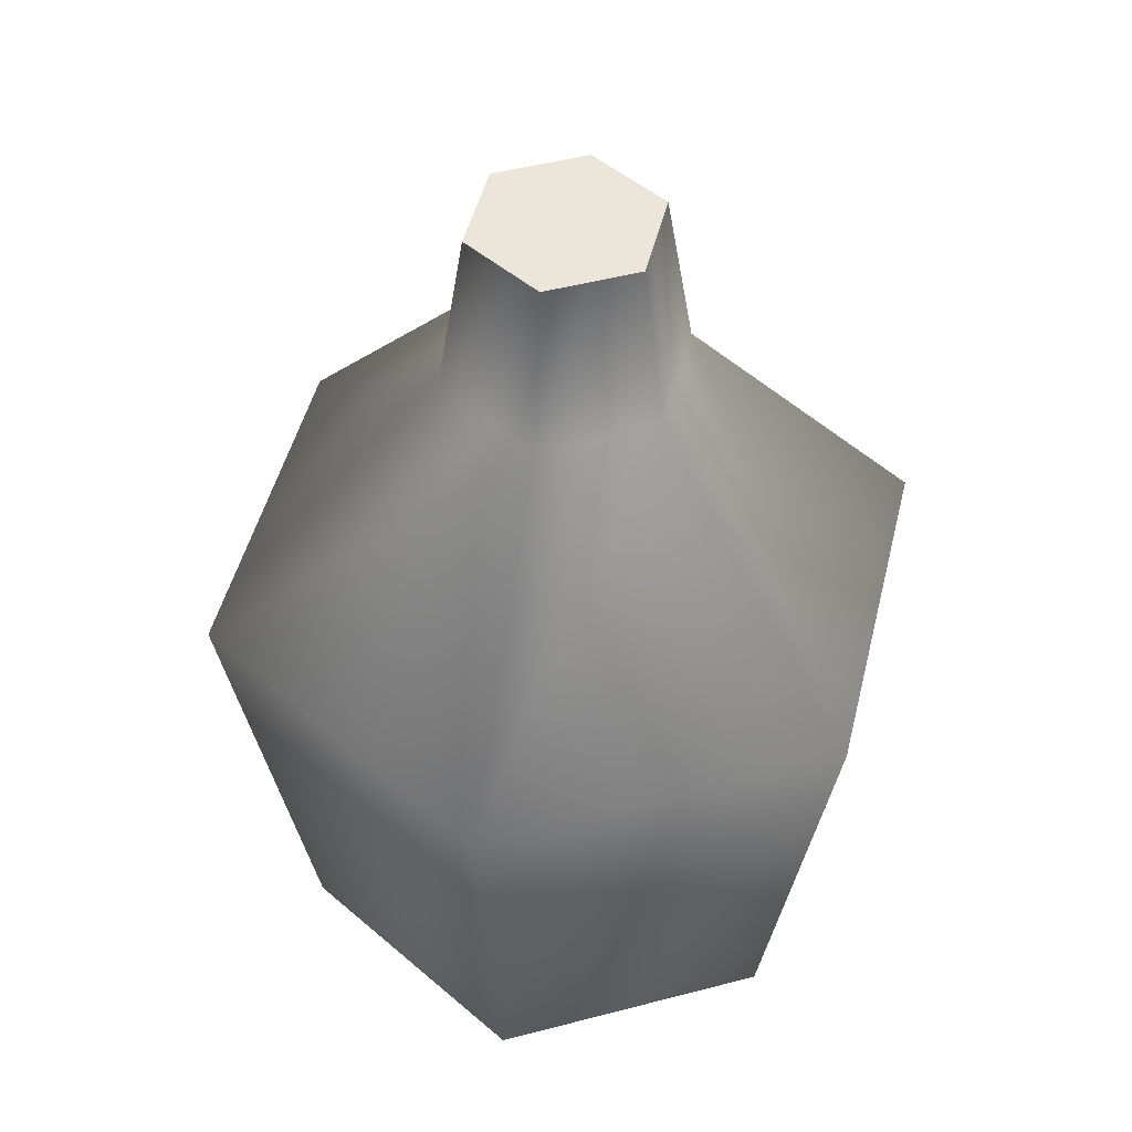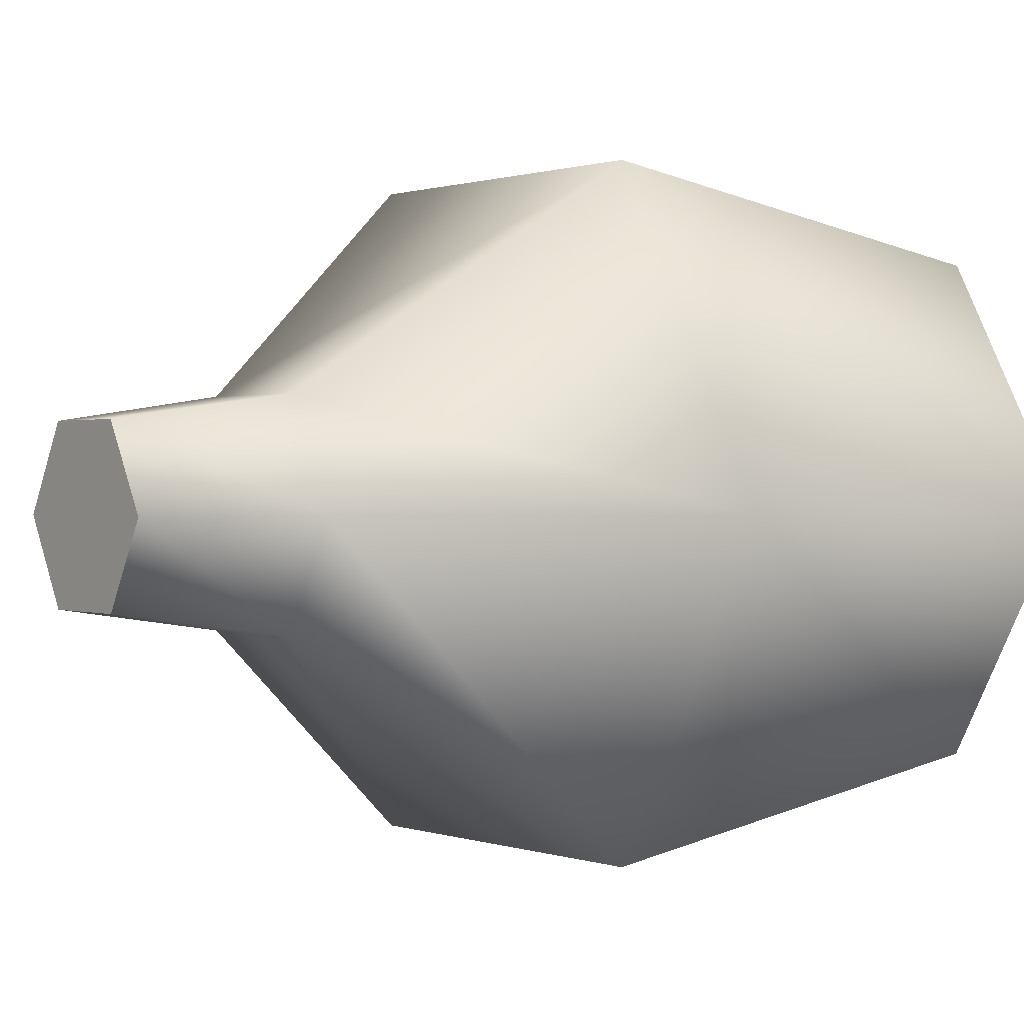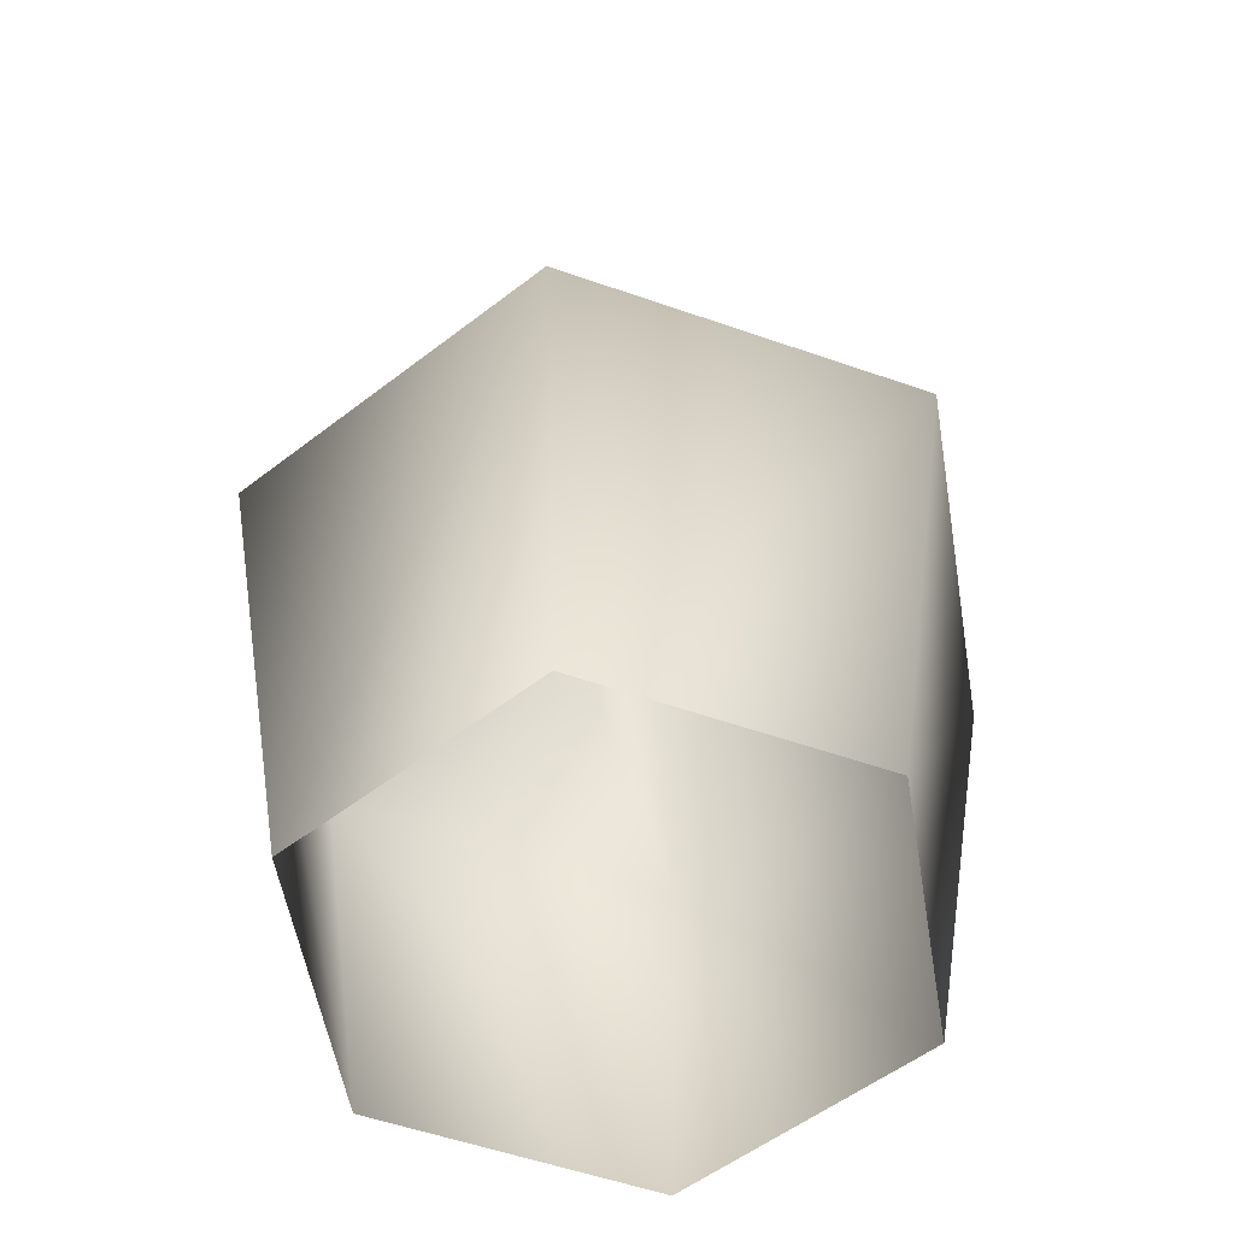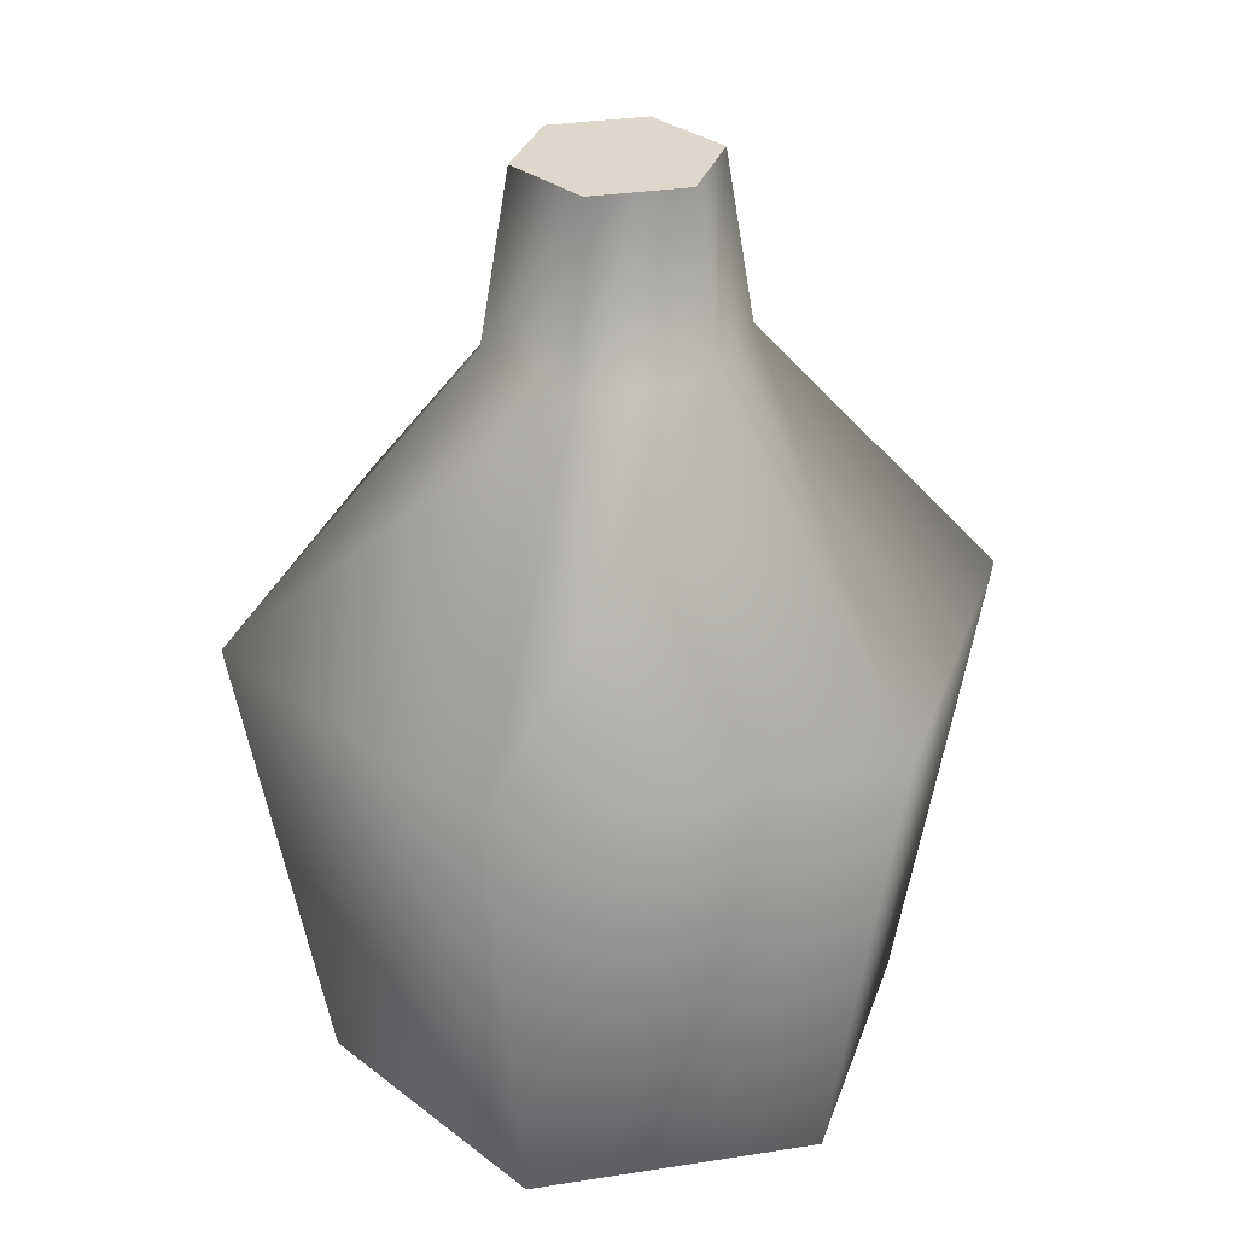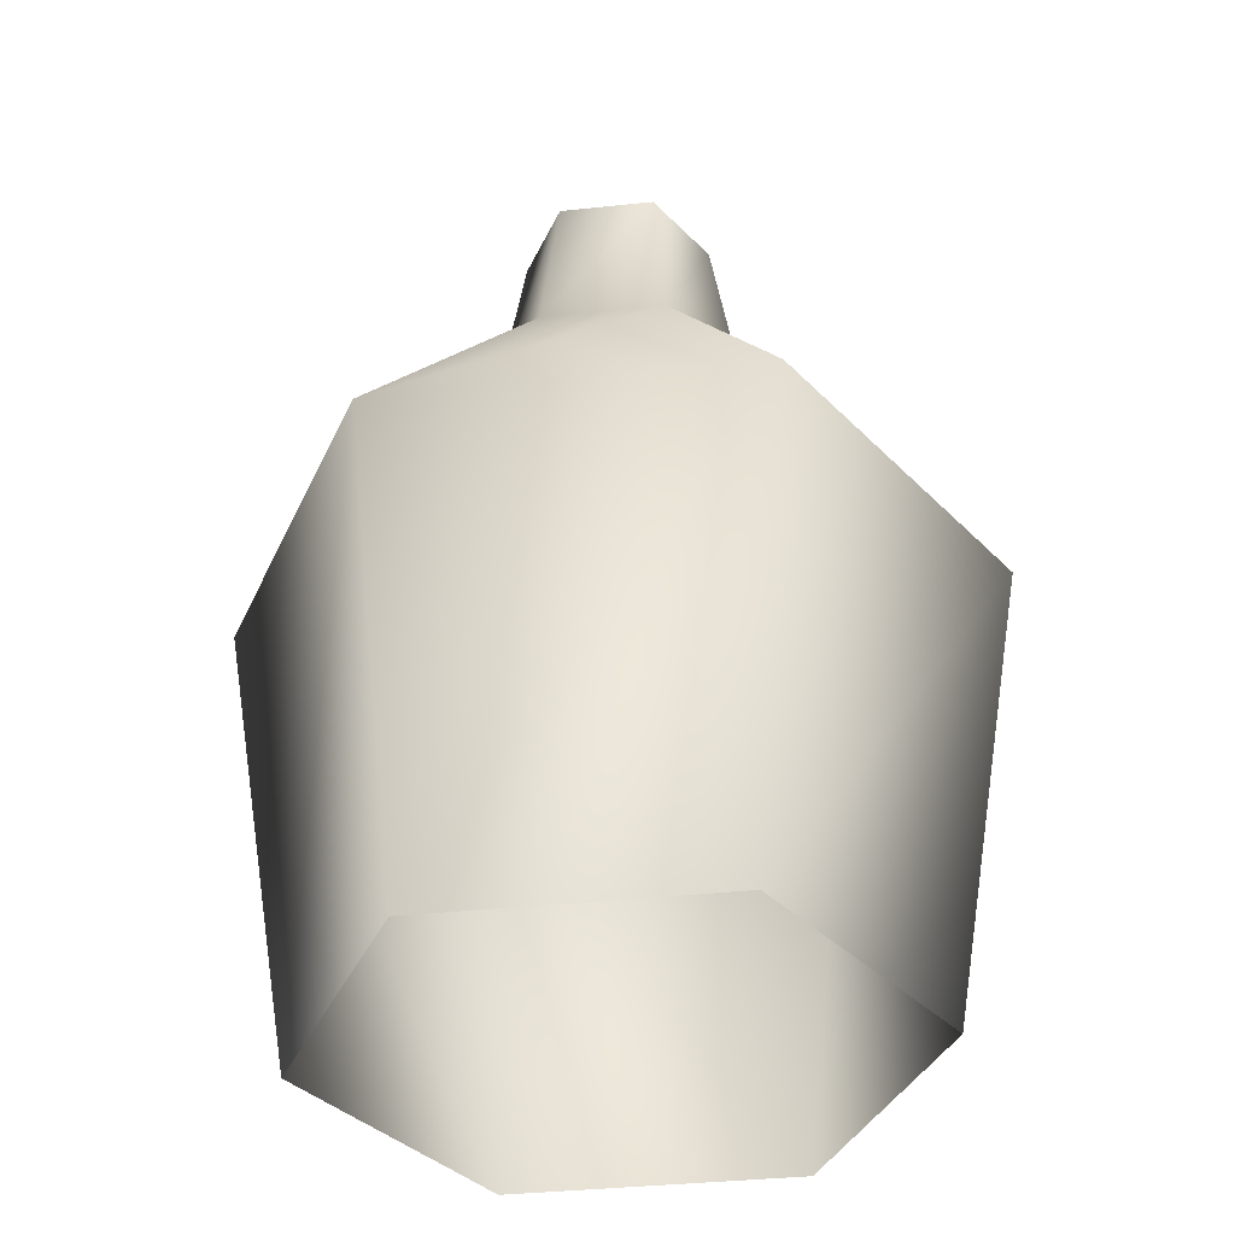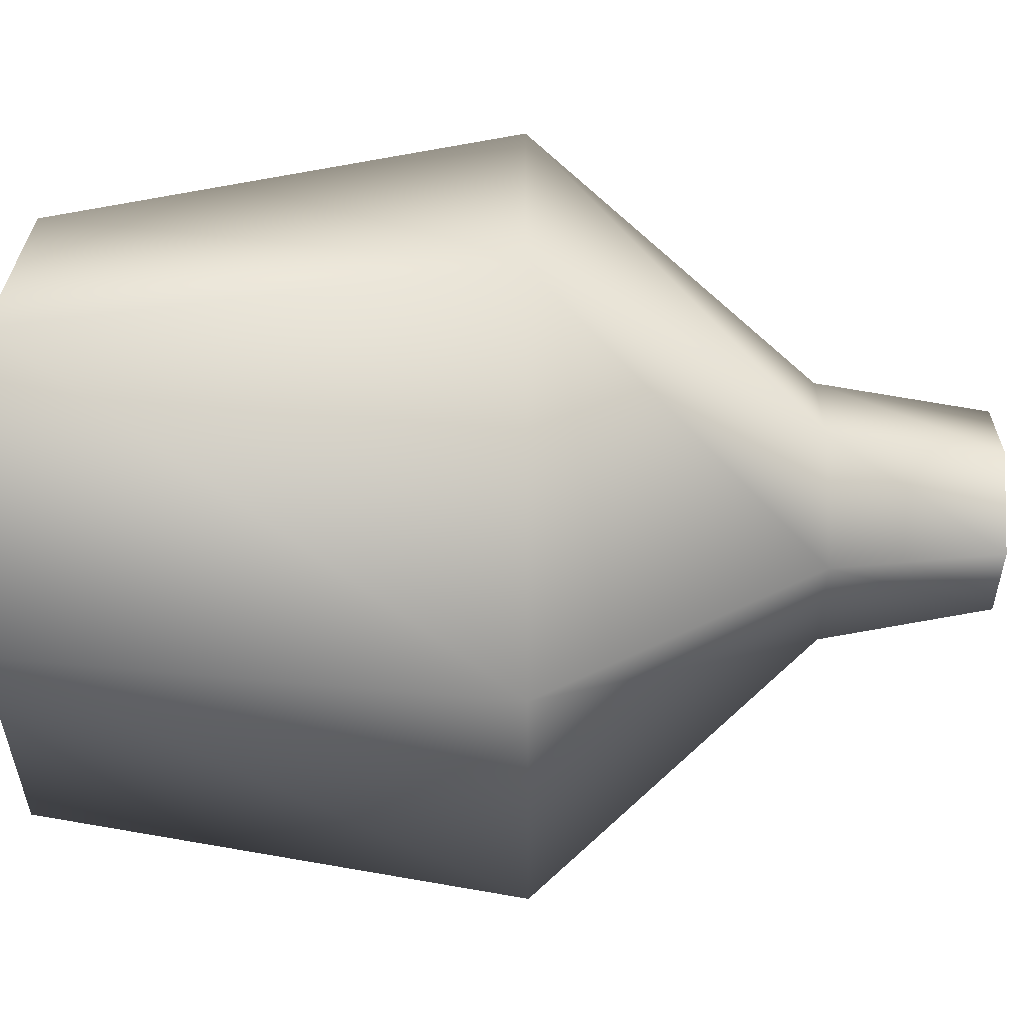
<metadata>
{"format":"obj","ext":"obj","renderer":"f3d","projection":"perspective","resolution":1024,"background":"white","views":[{"elev":48.4,"azim":-136.3,"up":"+Y"},{"elev":0.7,"azim":-126.9,"up":"+Z"},{"elev":-54.1,"azim":-140.5,"up":"+Y"},{"elev":31.2,"azim":-12.6,"up":"+Y"},{"elev":-37.0,"azim":7.8,"up":"+Y"},{"elev":-34.5,"azim":90.4,"up":"+Z"}]}
</metadata>
<code>
g Inst_flask2_
v 10.16 -12.12 4e-06
v 5.082 -12.12 -8.802
v 6.52 4.633 -11.29
v 13.04 4.633 6e-06
v -6.52 4.633 11.29
v -13.04 4.633 -7e-06
v -10.16 -12.12 -1.1e-05
v -5.082 -12.12 8.802
v 13.04 4.633 6e-06
v 6.52 4.633 11.29
v 5.082 -12.12 8.802
v 10.16 -12.12 4e-06
v 6.52 4.633 11.29
v -6.52 4.633 11.29
v -5.082 -12.12 8.802
v 5.082 -12.12 8.802
v 5.082 -12.12 -8.802
v -5.082 -12.12 -8.802
v -6.52 4.633 -11.29
v -5.082 -12.12 -8.802
v -10.16 -12.12 -1.1e-05
v -13.04 4.633 -7e-06
v -6.52 4.633 -11.29
v 6.52 4.633 -11.29
f 3 1 2
f 1 3 4
f 7 5 6
f 5 7 8
f 11 9 10
f 9 11 12
f 15 13 14
f 13 15 16
f 19 17 18
f 17 19 24
f 22 20 21
f 20 22 23
v 13.04 4.633 6e-06
v 6.52 4.633 -11.29
v 2.182 14.43 -3.78
v -2.182 14.43 -3.78
v 2.182 14.43 -3.78
v 6.52 4.633 -11.29
v -6.52 4.633 -11.29
v 4.365 14.43 7e-06
v -6.52 4.633 -11.29
v -13.04 4.633 -7e-06
v -4.365 14.43 -4e-06
v -13.04 4.633 -7e-06
v -6.52 4.633 11.29
v -2.182 14.43 3.78
v -4.365 14.43 -4e-06
v -2.182 14.43 -3.78
v 4.365 14.43 7e-06
v 2.182 14.43 3.78
v 6.52 4.633 11.29
v 2.182 14.43 3.78
v -2.182 14.43 3.78
v -6.52 4.633 11.29
v 6.52 4.633 11.29
v 13.04 4.633 6e-06
f 27 25 26
f 25 27 32
f 30 28 29
f 28 30 31
f 35 33 34
f 33 35 40
f 38 36 37
f 36 38 39
f 43 41 42
f 41 43 48
f 46 44 45
f 44 46 47
v 1.682 20.36 -2.913
v -1.682 20.36 -2.913
v 1.682 20.36 2.913
v 2.182 14.43 -3.78
v -2.182 14.43 -3.78
v -1.682 20.36 -2.913
v -1.682 20.36 2.913
v -3.364 20.36 -2e-06
v -4.365 14.43 -4e-06
v -2.182 14.43 -3.78
v -4.365 14.43 -4e-06
v -3.364 20.36 -2e-06
v -3.364 20.36 -2e-06
v -1.682 20.36 2.913
v 3.364 20.36 8e-06
v -1.682 20.36 -2.913
v -2.182 14.43 3.78
v 1.682 20.36 2.913
v -1.682 20.36 2.913
v -2.182 14.43 3.78
v 1.682 20.36 -2.913
v 3.364 20.36 8e-06
v 4.365 14.43 7e-06
v 2.182 14.43 -3.78
v 1.682 20.36 -2.913
v 2.182 14.43 3.78
v 2.182 14.43 3.78
v 4.365 14.43 7e-06
v 3.364 20.36 8e-06
v 1.682 20.36 2.913
f 54 52 53
f 52 54 73
f 51 50 61
f 50 51 49
f 63 49 51
f 61 62 51
f 57 55 56
f 55 57 65
f 60 58 59
f 58 60 64
f 68 66 67
f 66 68 74
f 71 69 70
f 69 71 72
f 77 75 76
f 75 77 78

</code>
